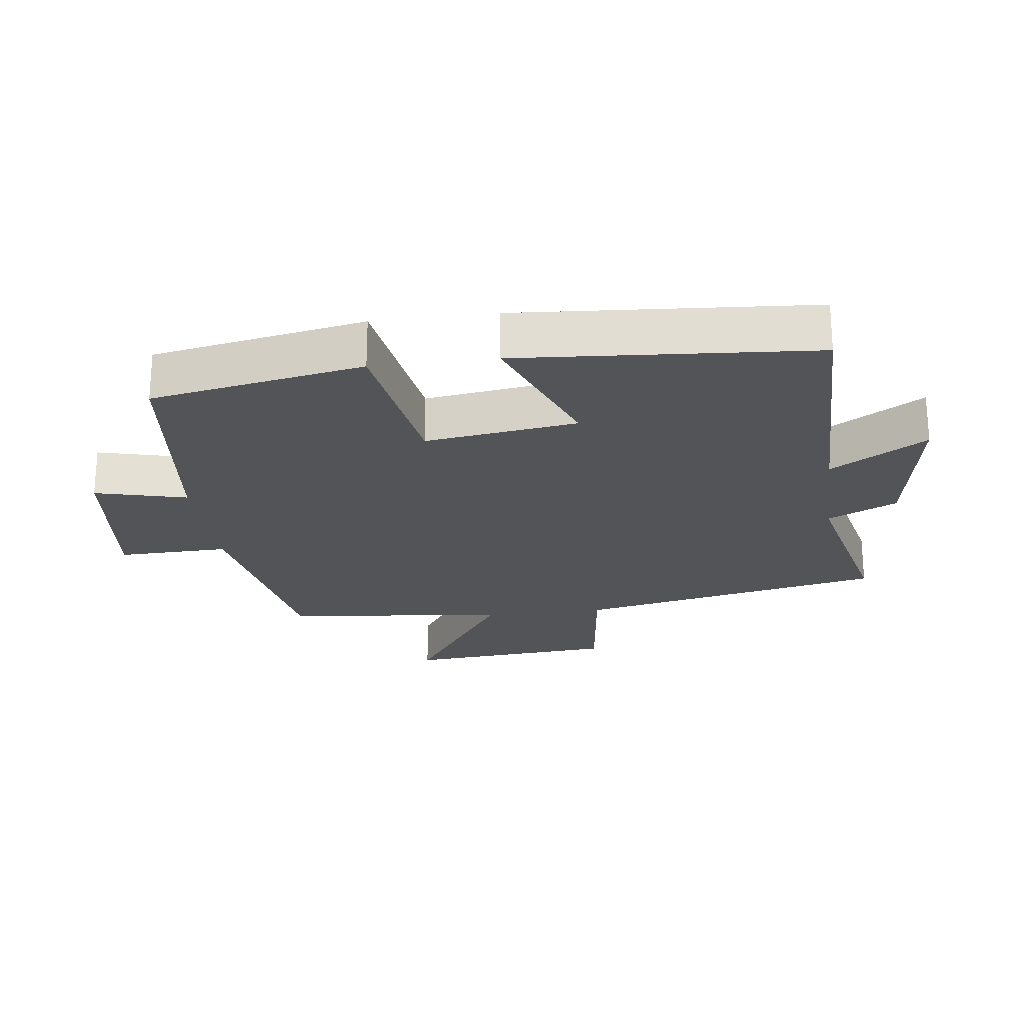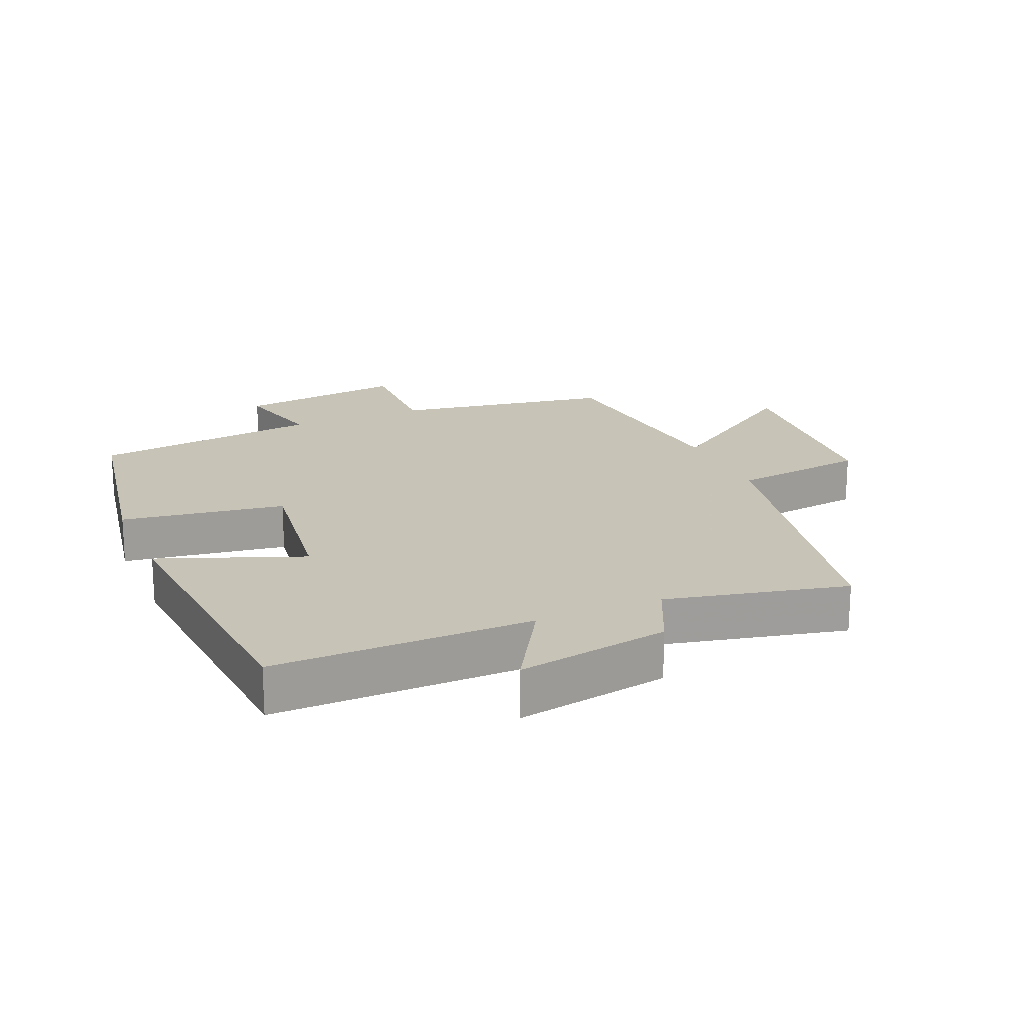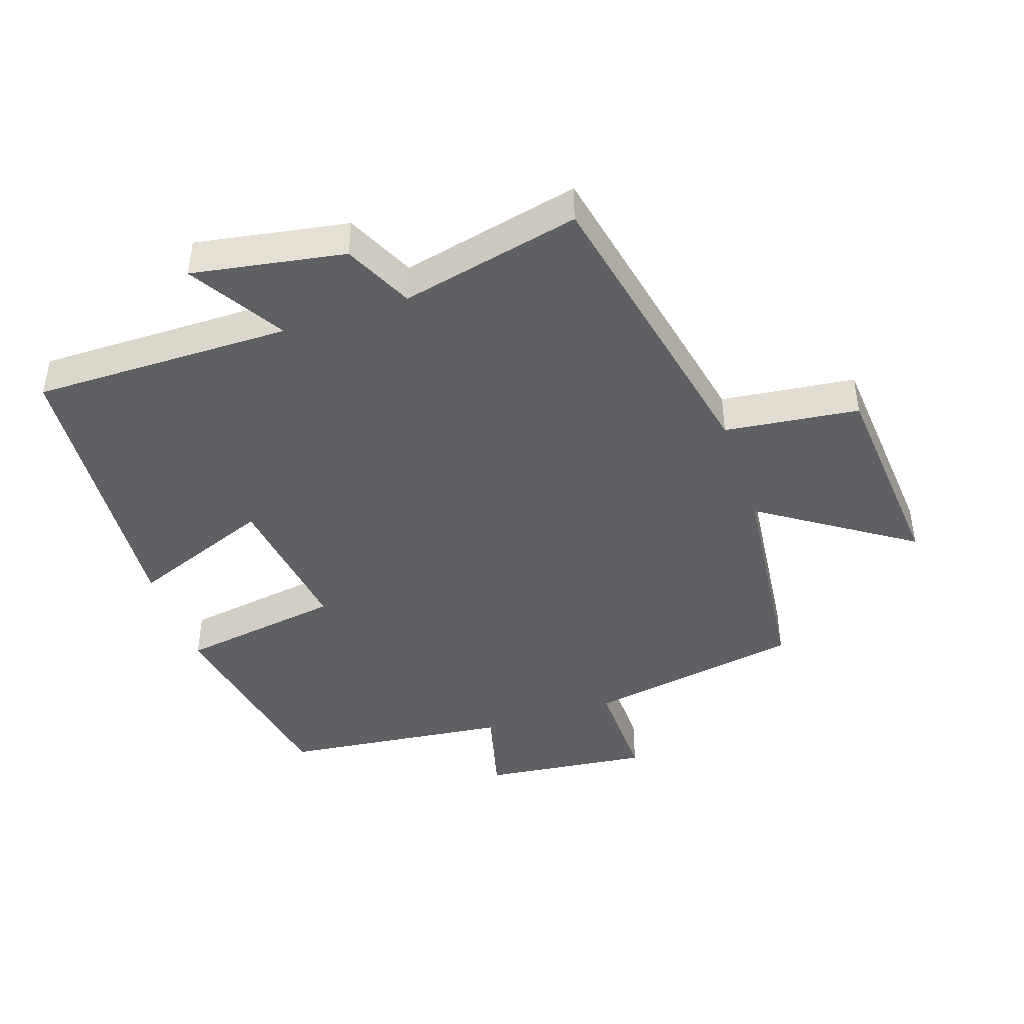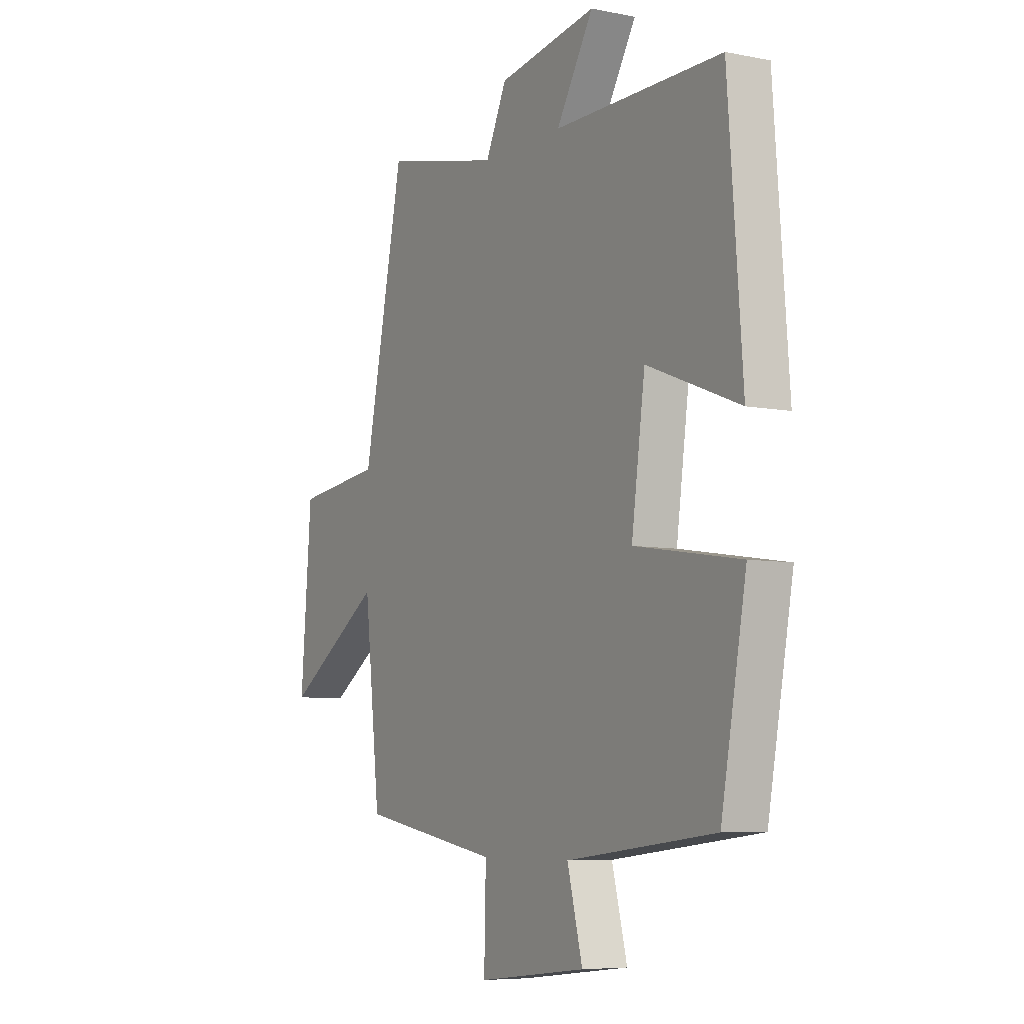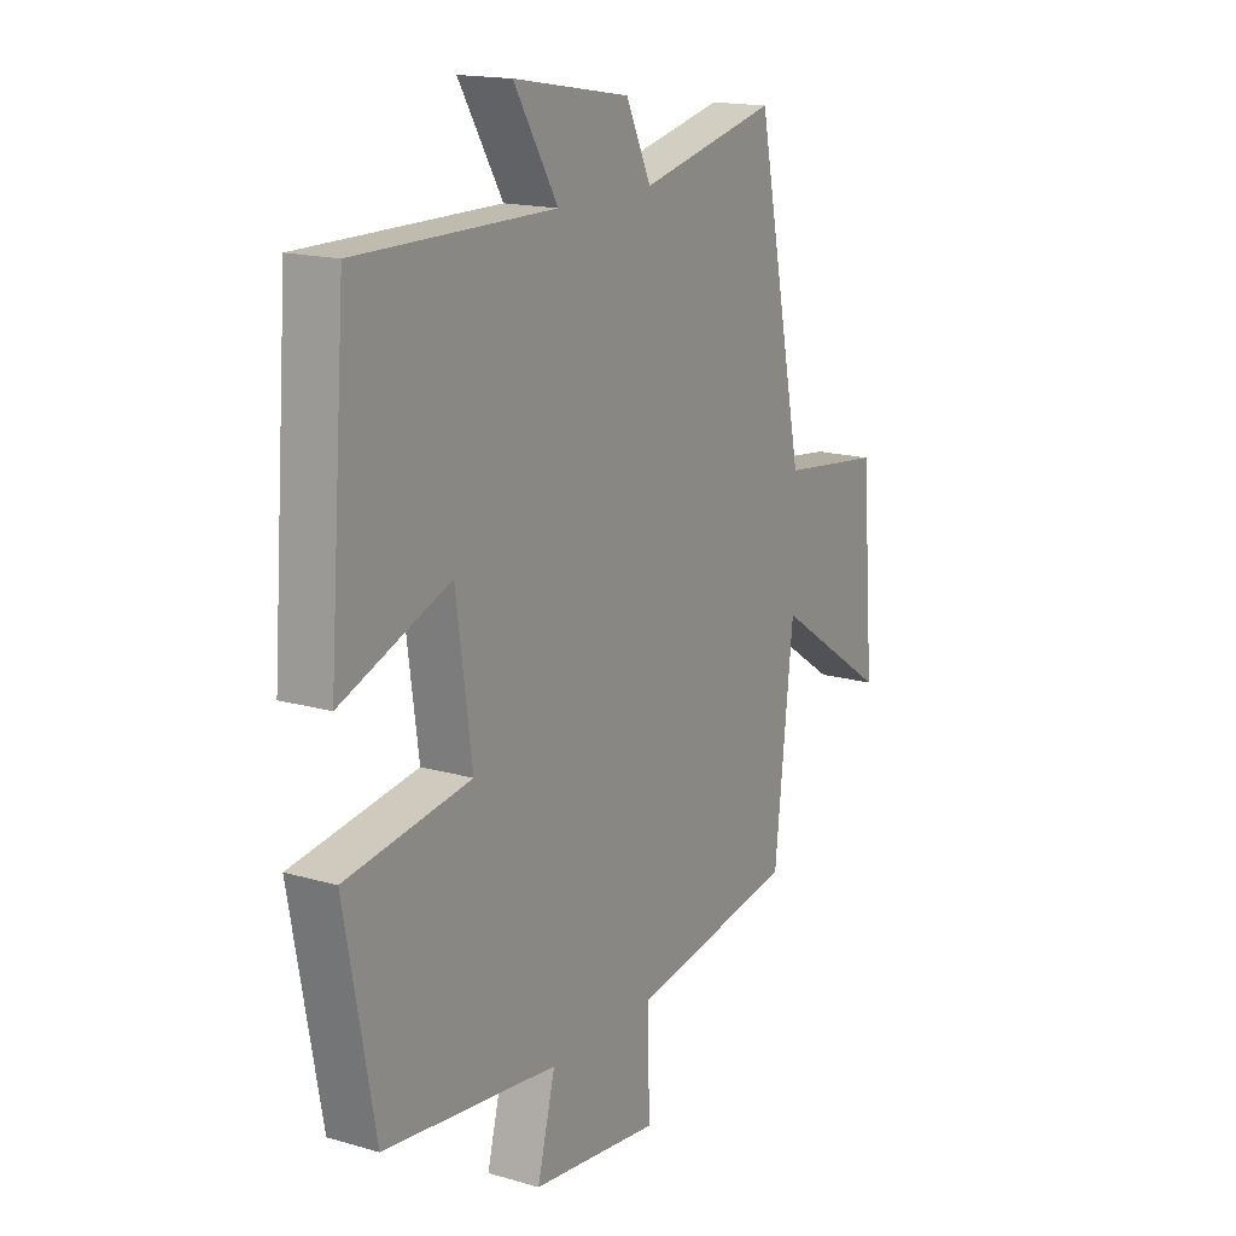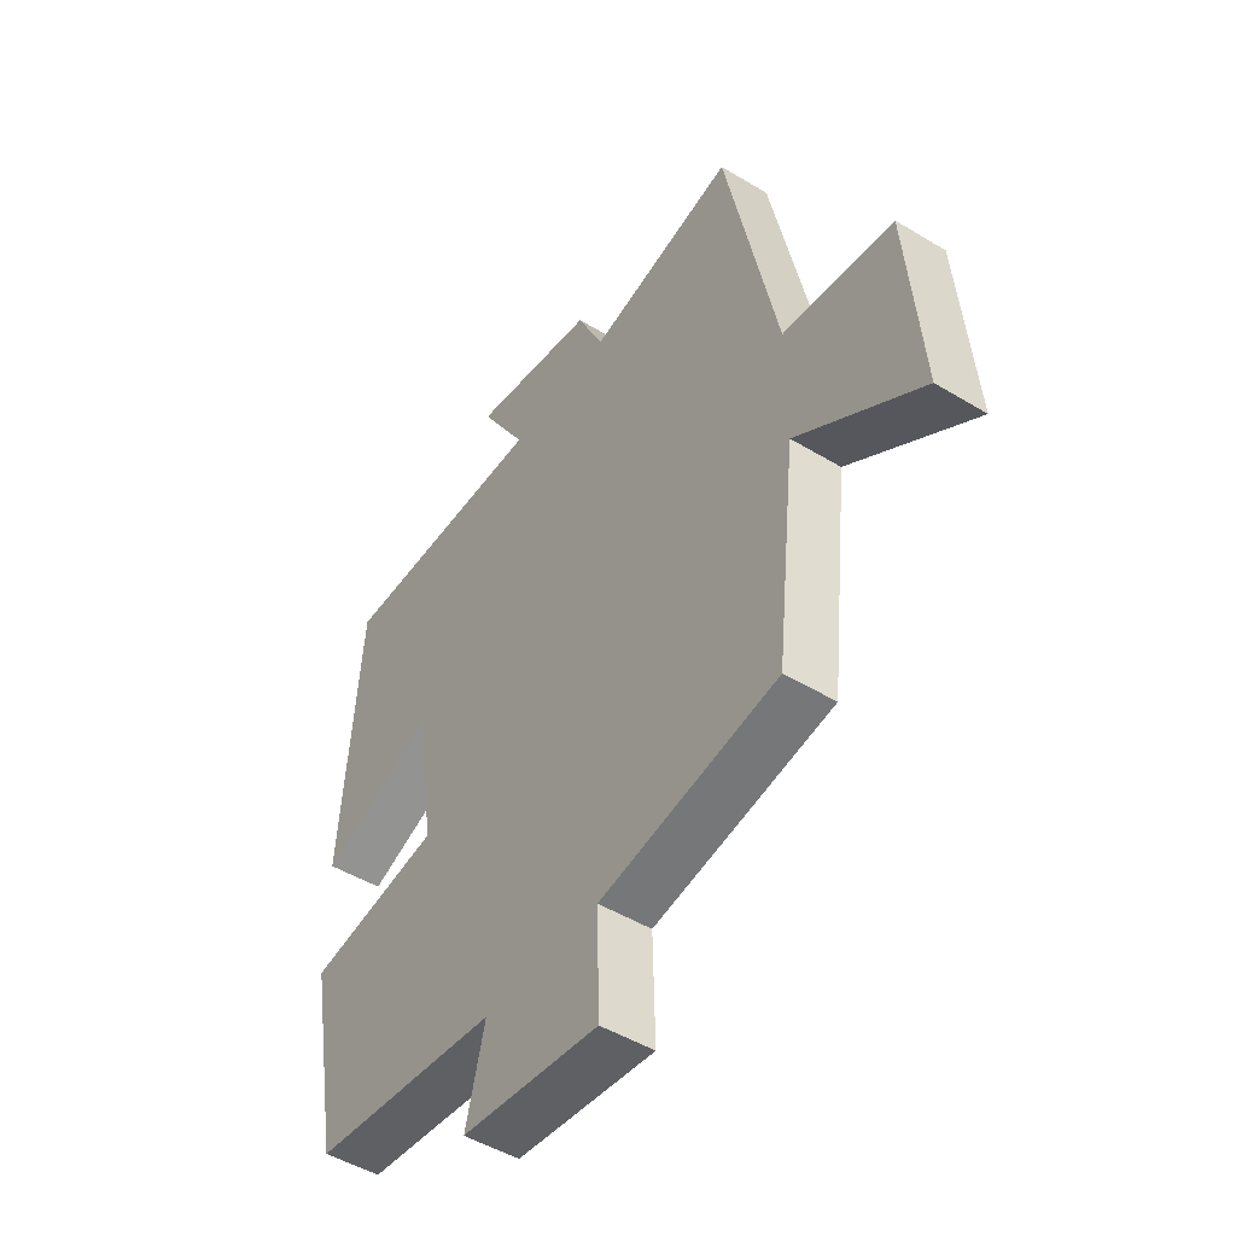
<metadata>
{"format":"obj","ext":"obj","renderer":"f3d","projection":"perspective","resolution":1024,"background":"white","views":[{"elev":-23.0,"azim":-82.6,"up":"+Y"},{"elev":19.8,"azim":-23.4,"up":"+Y"},{"elev":-43.6,"azim":18.6,"up":"+Y"},{"elev":-6.7,"azim":-120.4,"up":"+Z"},{"elev":16.4,"azim":-59.3,"up":"+Z"},{"elev":-48.5,"azim":55.9,"up":"+Z"}]}
</metadata>
<code>
v -0.466 0.07 0.502
v -0.069 0.07 0.5
v -0.157 0.07 0.646
v 0.077 0.07 0.606
v 0.127 0.07 0.5
v 0.403 0.07 0.563
v 0.5 0.07 0.092
v 0.706 0.07 0.067
v 0.732 0.07 -0.255
v 0.5 0.07 -0.1
v 0.462 0.07 -0.442
v 0.129 0.07 -0.5
v 0.133 0.07 -0.67
v -0.125 0.07 -0.64
v -0.089 0.07 -0.5
v -0.44 0.07 -0.459
v -0.5 0.07 -0.134
v -0.249 0.07 -0.095
v -0.281 0.07 0.137
v -0.5 0.07 0.052
v -0.466 0 0.502
v -0.069 0 0.5
v -0.157 0 0.646
v 0.077 0 0.606
v 0.127 0 0.5
v 0.403 0 0.563
v 0.5 0 0.092
v 0.706 0 0.067
v 0.732 0 -0.255
v 0.5 0 -0.1
v 0.462 0 -0.442
v 0.129 0 -0.5
v 0.133 0 -0.67
v -0.125 0 -0.64
v -0.089 0 -0.5
v -0.44 0 -0.459
v -0.5 0 -0.134
v -0.249 0 -0.095
v -0.281 0 0.137
v -0.5 0 0.052
f 19 20 1 2
f 18 19 2
f 15 16 17 18
f 15 18 2
f 12 13 14 15
f 12 15 2
f 11 12 2
f 10 11 2
f 7 8 9 10
f 5 6 7 10
f 5 10 2 3
f 3 4 5
f 22 21 40 39
f 22 39 38
f 38 37 36 35
f 22 38 35
f 35 34 33 32
f 22 35 32
f 22 32 31
f 22 31 30
f 30 29 28 27
f 30 27 26 25
f 23 22 30 25
f 25 24 23
f 1 21 22 2
f 2 22 23 3
f 3 23 24 4
f 4 24 25 5
f 5 25 26 6
f 6 26 27 7
f 7 27 28 8
f 8 28 29 9
f 9 29 30 10
f 10 30 31 11
f 11 31 32 12
f 12 32 33 13
f 13 33 34 14
f 14 34 35 15
f 15 35 36 16
f 16 36 37 17
f 17 37 38 18
f 18 38 39 19
f 19 39 40 20
f 20 40 21 1

</code>
